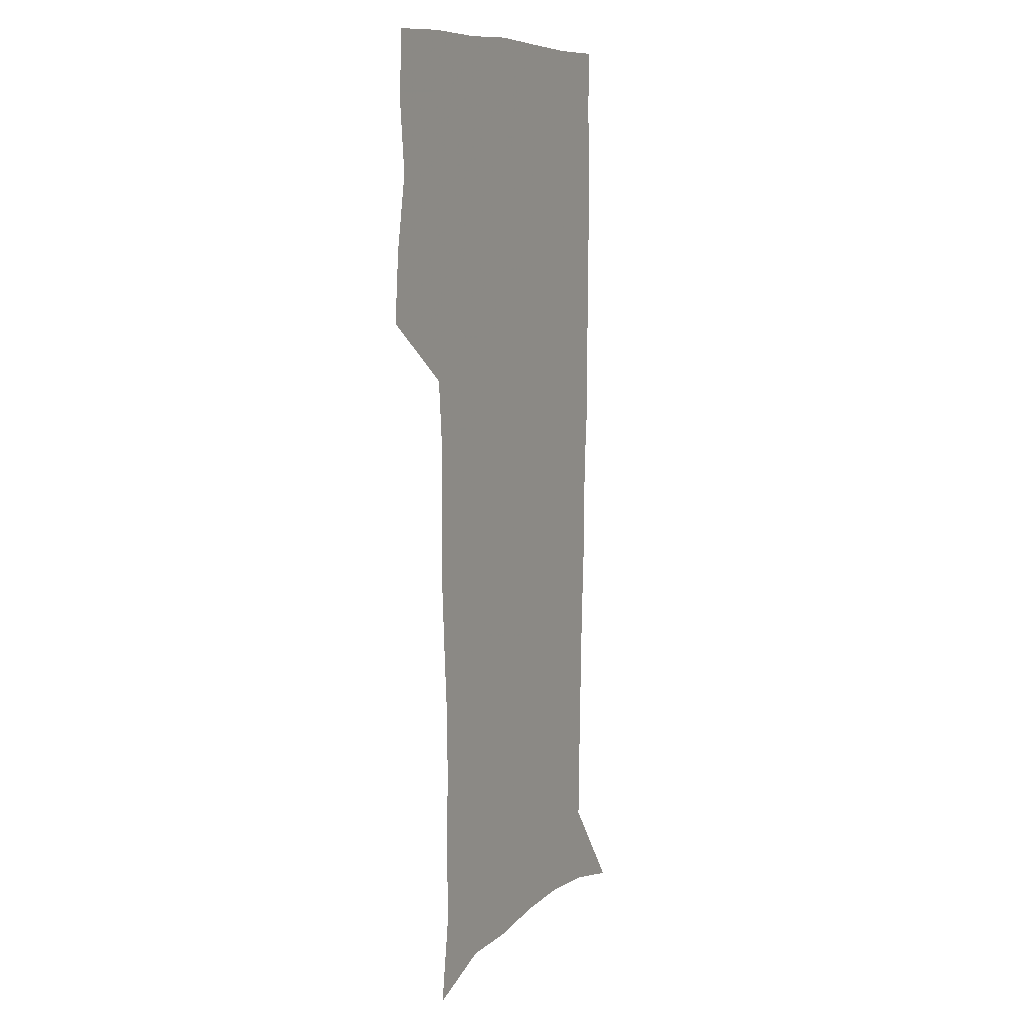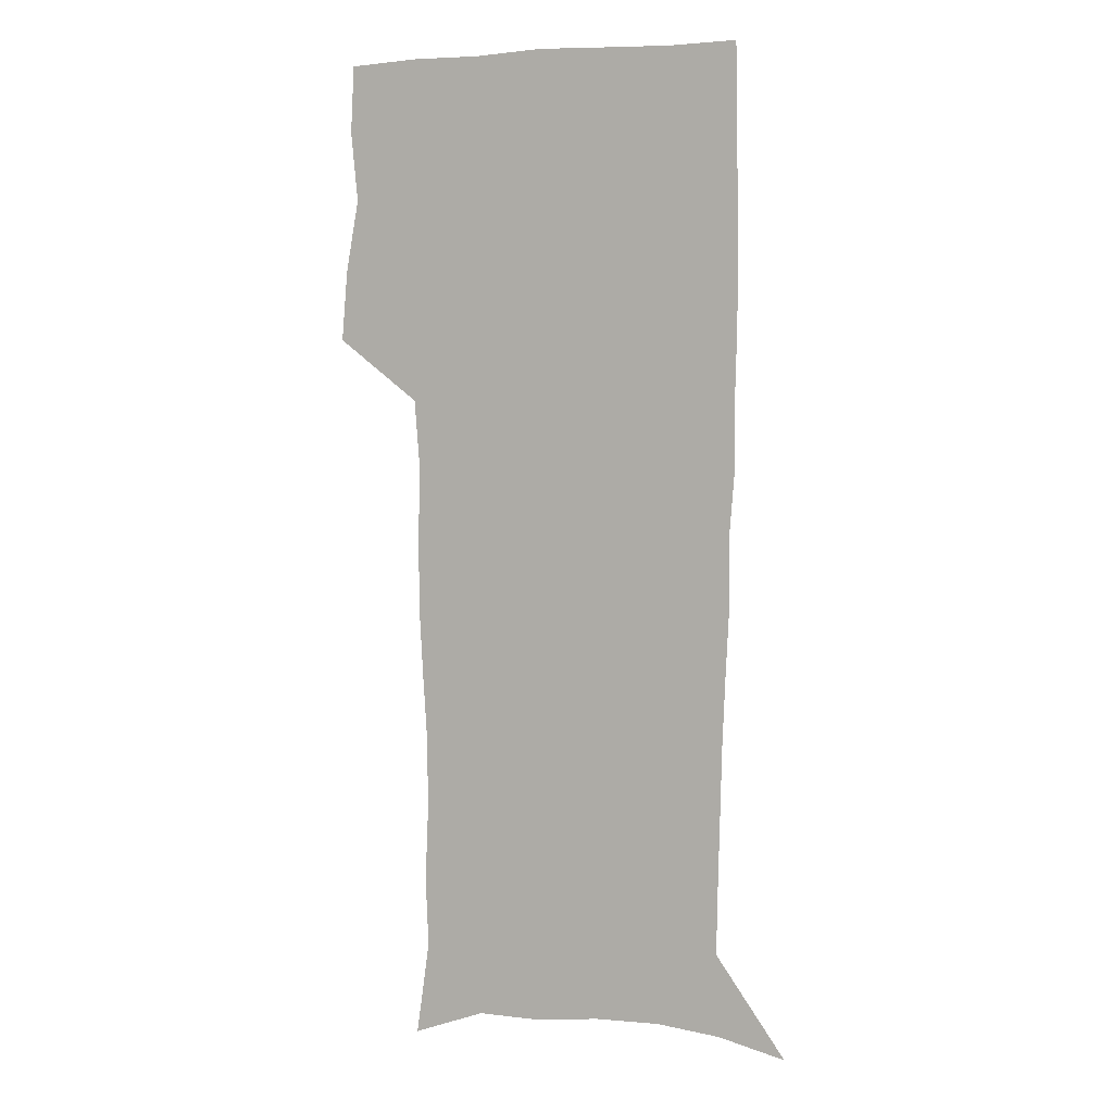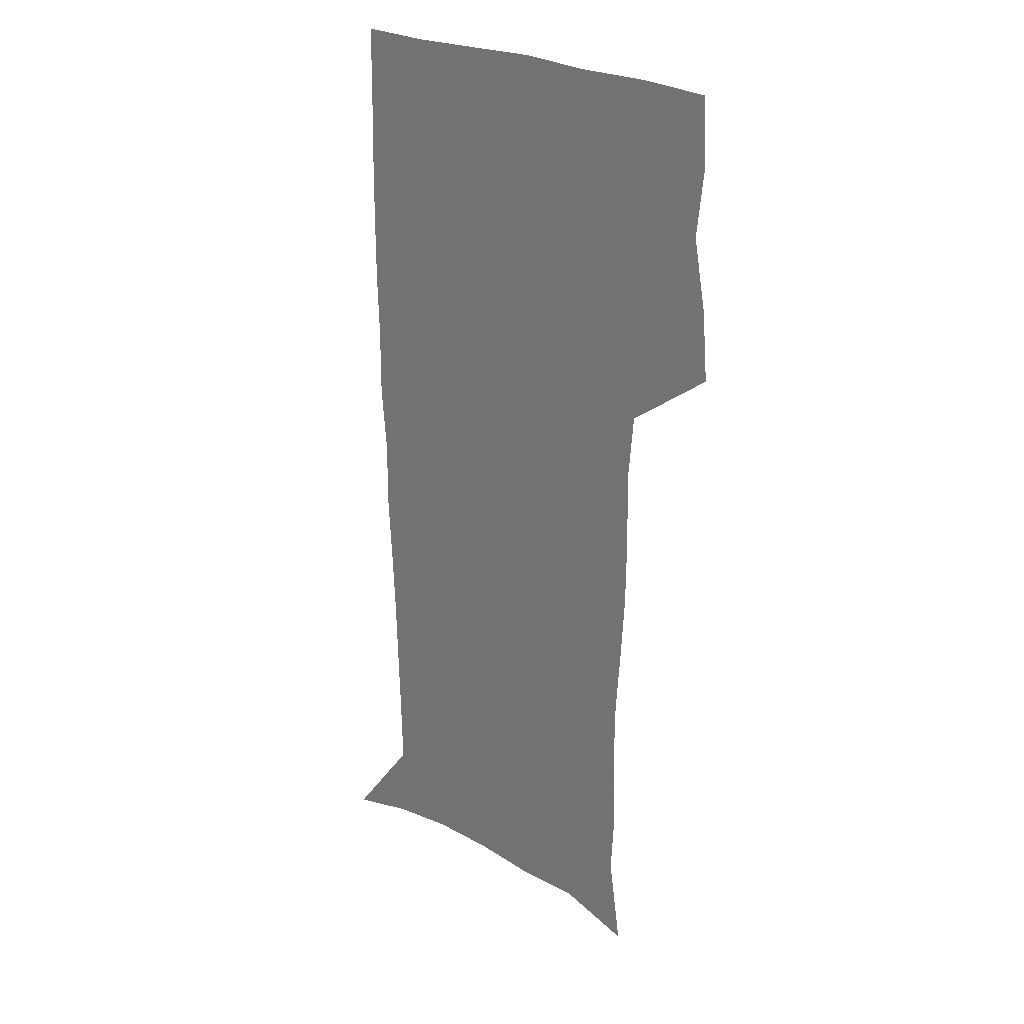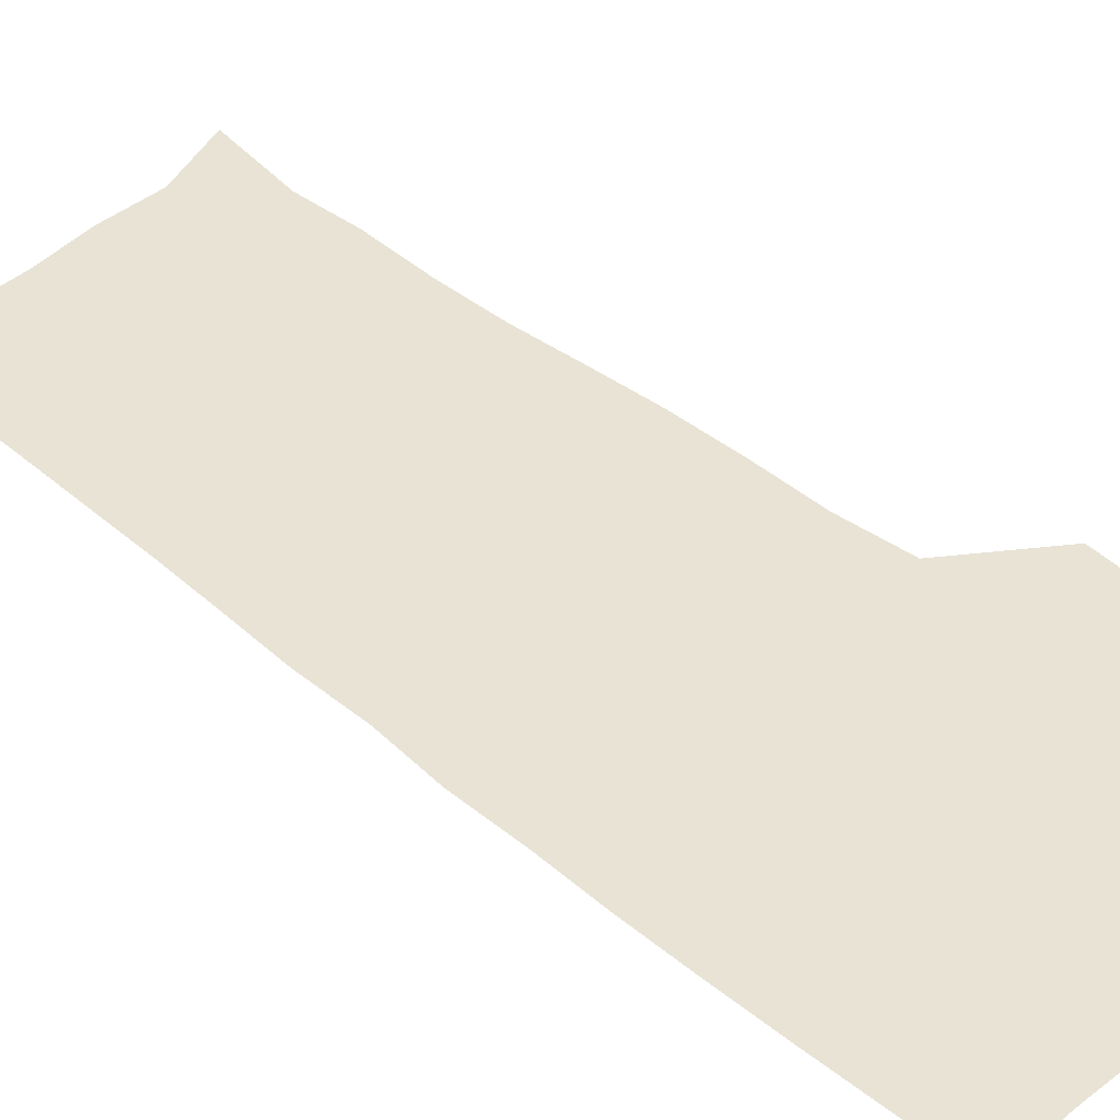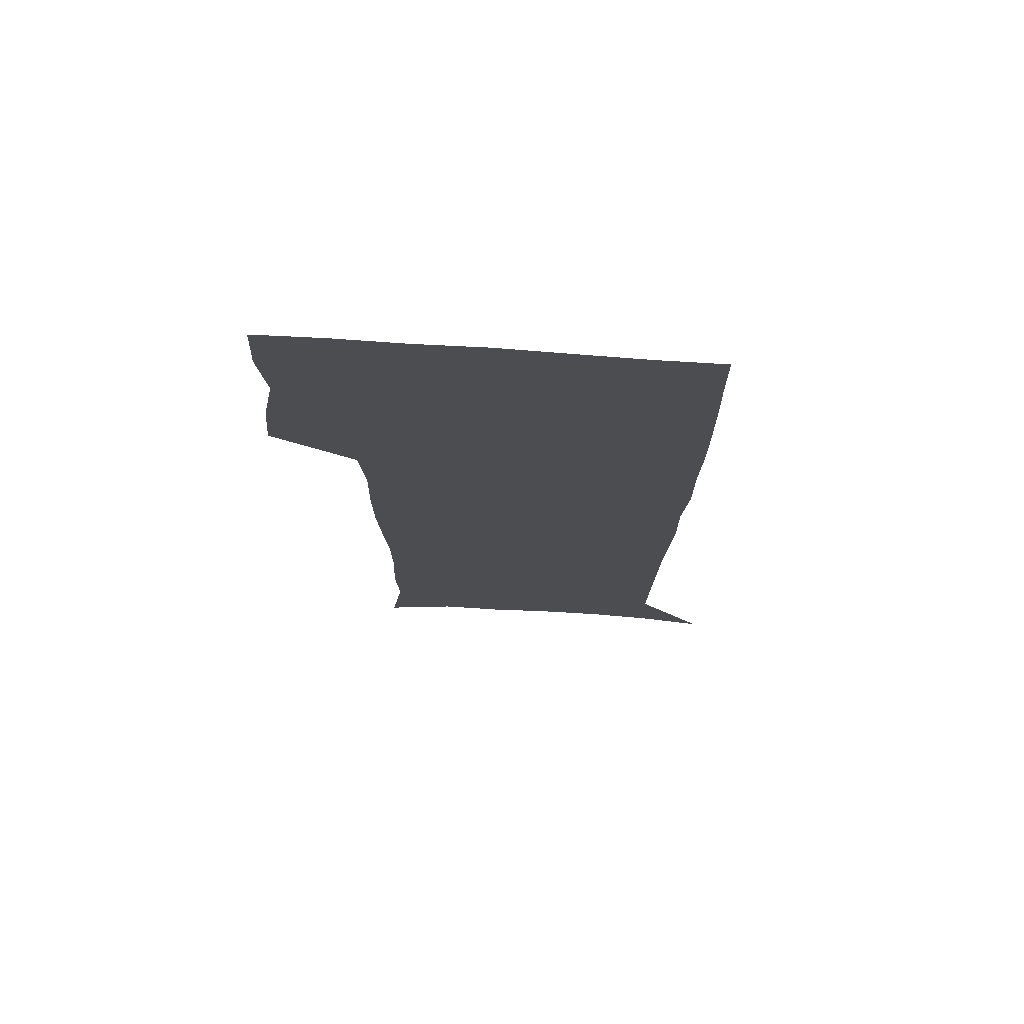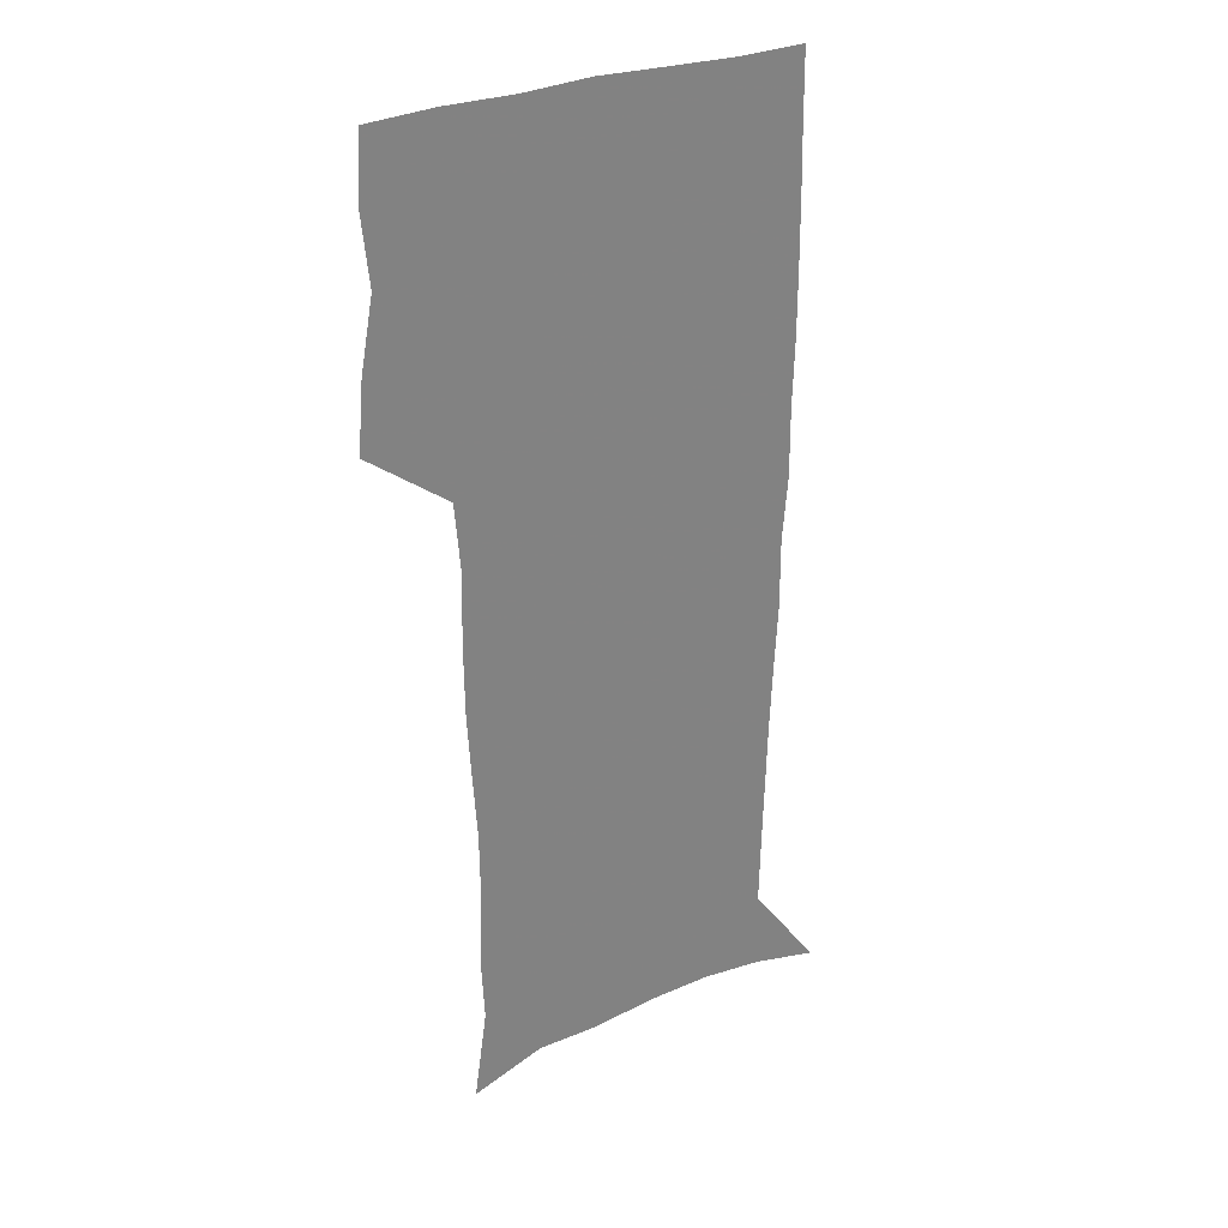
<metadata>
{"format":"obj","ext":"obj","renderer":"f3d","projection":"perspective","resolution":1024,"background":"white","views":[{"elev":9.2,"azim":-62.2,"up":"+Y"},{"elev":4.1,"azim":22.7,"up":"+Y"},{"elev":27.0,"azim":-141.4,"up":"+Y"},{"elev":41.3,"azim":135.0,"up":"+Z"},{"elev":74.1,"azim":3.8,"up":"+Y"},{"elev":30.4,"azim":-30.3,"up":"+Y"}]}
</metadata>
<code>
v 472.9 446.4 0
v 475.5 477.3 0
v 481.2 509 0
v 478.2 539.7 0
v 479.6 569 0
v 509.4 129.5 0
v 515.3 170.8 0
v 513.9 200.5 0
v 515.3 233.5 0
v 515.1 264.7 0
v 513.1 294.5 0
v 511.4 324.8 0
v 511.1 356.4 0
v 511.9 388.8 0
v 509.5 418.8 0
v 513 450.3 0
v 510.9 479.4 0
v 513.6 509.1 0
v 513.5 538.3 0
v 509.8 570.4 0
v 541.5 141.5 0
v 544.8 179.3 0
v 546.9 213.7 0
v 546.7 243.8 0
v 545.6 273 0
v 545 303 0
v 544.2 332.8 0
v 543.4 362.6 0
v 543.1 392.7 0
v 544.1 423 0
v 544.9 452.3 0
v 544.5 480.7 0
v 544.6 509.1 0
v 545 536.9 0
v 540.9 569.9 0
v 569.2 141.6 0
v 572.3 183.5 0
v 574.6 220.6 0
v 574 248.1 0
v 573.8 277.6 0
v 573.4 307 0
v 573.1 336.5 0
v 573.2 366.2 0
v 573.4 395.6 0
v 573.5 424.5 0
v 574.1 453.4 0
v 573.5 481.3 0
v 573.6 509.5 0
v 573.2 537.7 0
v 570.6 571.2 0
v 598 145.2 0
v 599.4 188 0
v 600.1 218.8 0
v 600.3 247.6 0
v 600.4 279 0
v 600.6 307.5 0
v 600.9 339 0
v 601.1 367.4 0
v 601.4 395.8 0
v 601.8 424.4 0
v 601.8 453.5 0
v 601.9 481.6 0
v 601.9 509.8 0
v 601.7 537.4 0
v 600.6 570 0
v 626.5 146.2 0
v 626.3 183.7 0
v 626.2 217.2 0
v 626.7 247.1 0
v 627.1 277.1 0
v 628 306.1 0
v 628.1 336.9 0
v 628.6 366.2 0
v 629.6 394.7 0
v 630.4 423.6 0
v 630.3 453 0
v 630.5 481.6 0
v 630.7 510.2 0
v 630.3 538.9 0
v 630.6 568.9 0
v 654.9 143.6 0
v 653.6 179.7 0
v 654.2 210.6 0
v 655 240.8 0
v 655.8 271.1 0
v 657.1 300.7 0
v 658.7 330.5 0
v 658.5 361.8 0
v 660.9 390.8 0
v 660.7 421.5 0
v 661.5 451.2 0
v 661.5 481 0
v 661.2 510.6 0
v 660.6 540 0
v 660.3 569.3 0
v 684.5 136.9 0
v 691 571 0
v 691 601 0
f 15 16 1
f 1 16 2
f 16 17 2
f 2 17 3
f 17 18 3
f 3 18 4
f 18 19 4
f 4 19 5
f 19 20 5
f 6 21 7
f 21 22 7
f 7 22 8
f 22 23 8
f 8 23 9
f 23 24 9
f 9 24 10
f 24 25 10
f 10 25 11
f 25 26 11
f 11 26 12
f 26 27 12
f 12 27 13
f 27 28 13
f 13 28 14
f 28 29 14
f 14 29 15
f 29 30 15
f 15 30 16
f 30 31 16
f 16 31 17
f 31 32 17
f 17 32 18
f 32 33 18
f 18 33 19
f 33 34 19
f 19 34 20
f 34 35 20
f 21 36 22
f 36 37 22
f 22 37 23
f 37 38 23
f 23 38 24
f 38 39 24
f 24 39 25
f 39 40 25
f 25 40 26
f 40 41 26
f 26 41 27
f 41 42 27
f 27 42 28
f 42 43 28
f 28 43 29
f 43 44 29
f 29 44 30
f 44 45 30
f 30 45 31
f 45 46 31
f 31 46 32
f 46 47 32
f 32 47 33
f 47 48 33
f 33 48 34
f 48 49 34
f 34 49 35
f 49 50 35
f 36 51 37
f 51 52 37
f 37 52 38
f 52 53 38
f 38 53 39
f 53 54 39
f 39 54 40
f 54 55 40
f 40 55 41
f 55 56 41
f 41 56 42
f 56 57 42
f 42 57 43
f 57 58 43
f 43 58 44
f 58 59 44
f 44 59 45
f 59 60 45
f 45 60 46
f 60 61 46
f 46 61 47
f 61 62 47
f 47 62 48
f 62 63 48
f 48 63 49
f 63 64 49
f 49 64 50
f 64 65 50
f 51 66 52
f 66 67 52
f 52 67 53
f 67 68 53
f 53 68 54
f 68 69 54
f 54 69 55
f 69 70 55
f 55 70 56
f 70 71 56
f 56 71 57
f 71 72 57
f 57 72 58
f 72 73 58
f 58 73 59
f 73 74 59
f 59 74 60
f 74 75 60
f 60 75 61
f 75 76 61
f 61 76 62
f 76 77 62
f 62 77 63
f 77 78 63
f 63 78 64
f 78 79 64
f 64 79 65
f 79 80 65
f 66 81 67
f 81 82 67
f 67 82 68
f 82 83 68
f 68 83 69
f 83 84 69
f 69 84 70
f 84 85 70
f 70 85 71
f 85 86 71
f 71 86 72
f 86 87 72
f 72 87 73
f 87 88 73
f 73 88 74
f 88 89 74
f 74 89 75
f 89 90 75
f 75 90 76
f 90 91 76
f 76 91 77
f 91 92 77
f 77 92 78
f 92 93 78
f 78 93 79
f 93 94 79
f 79 94 80
f 94 95 80
f 81 96 82

</code>
